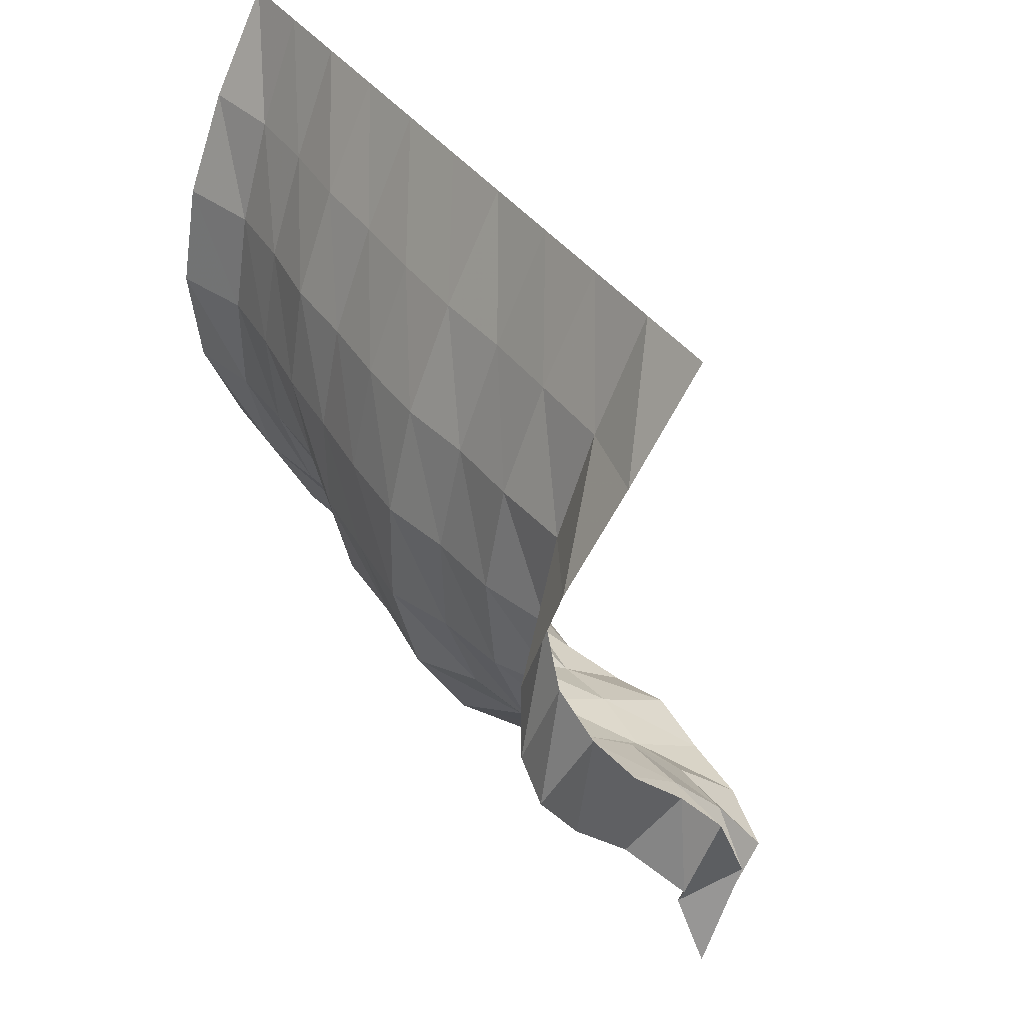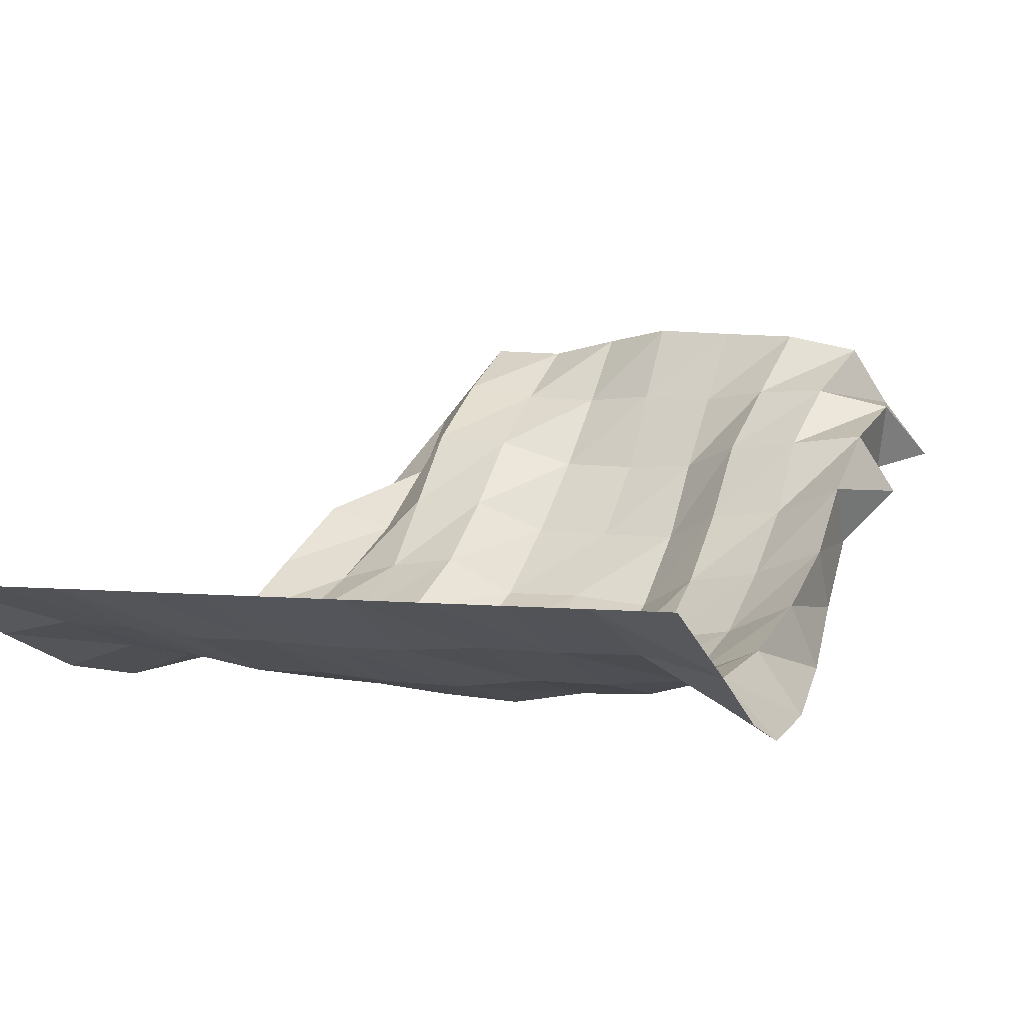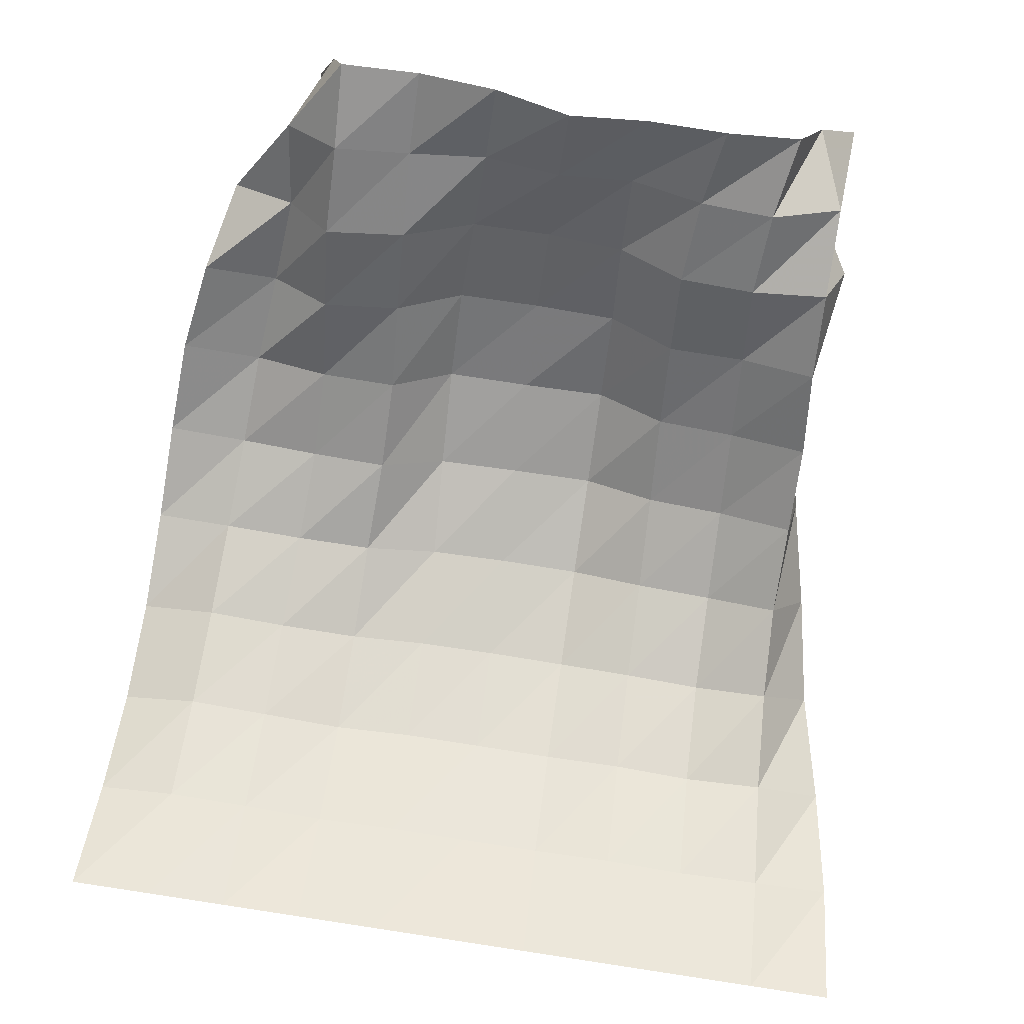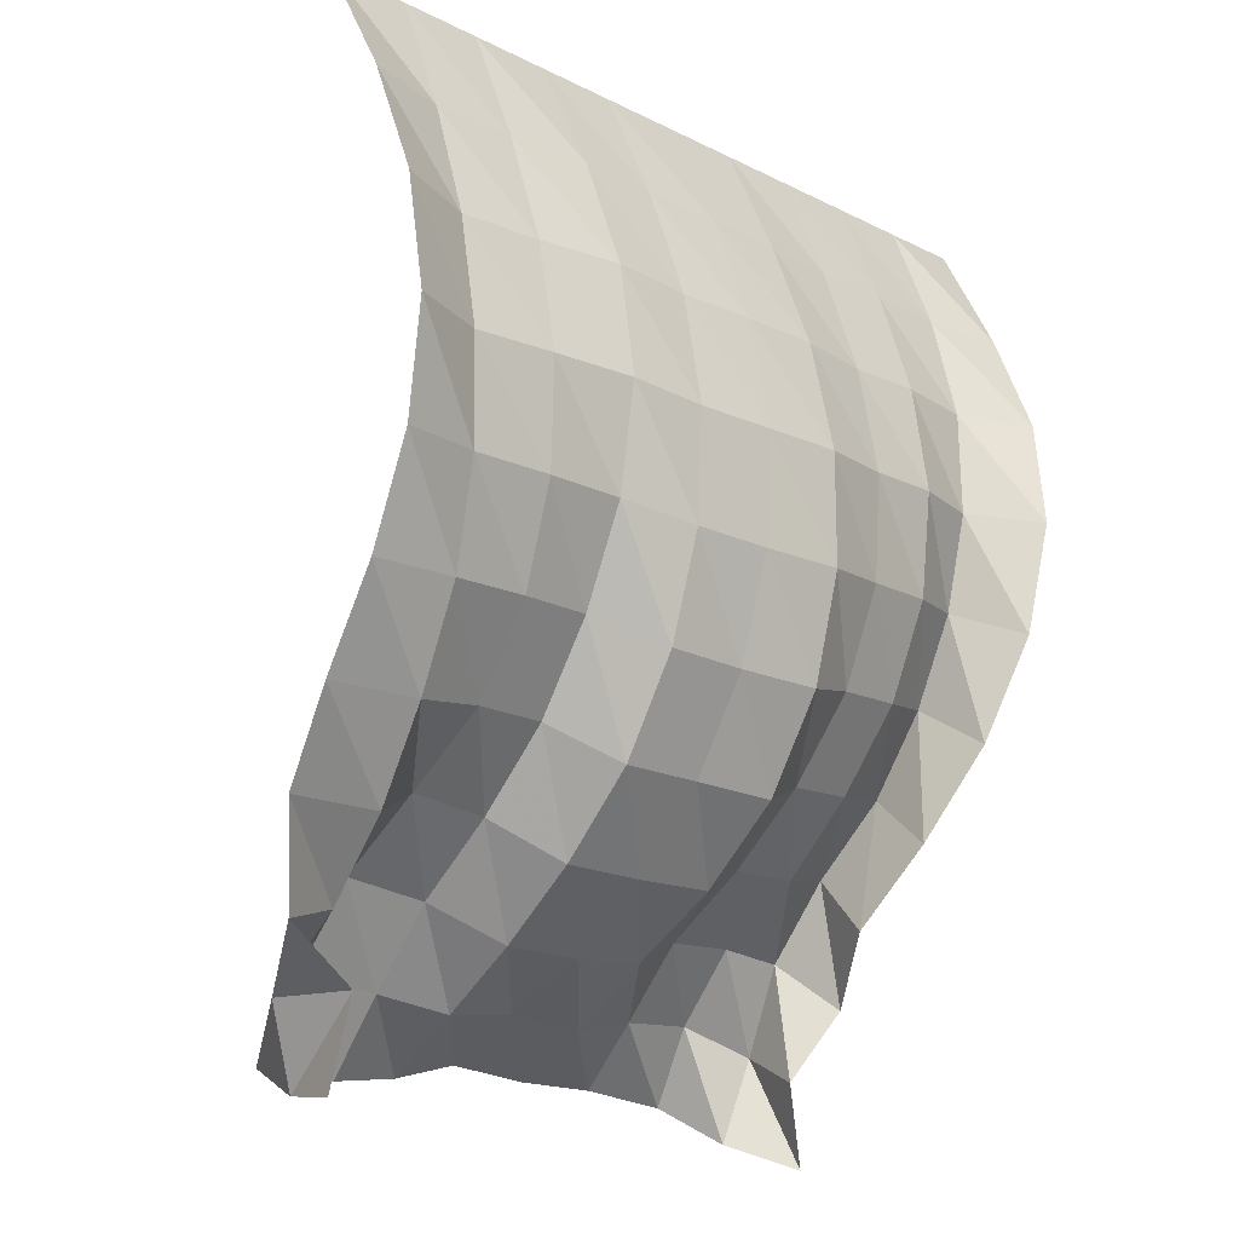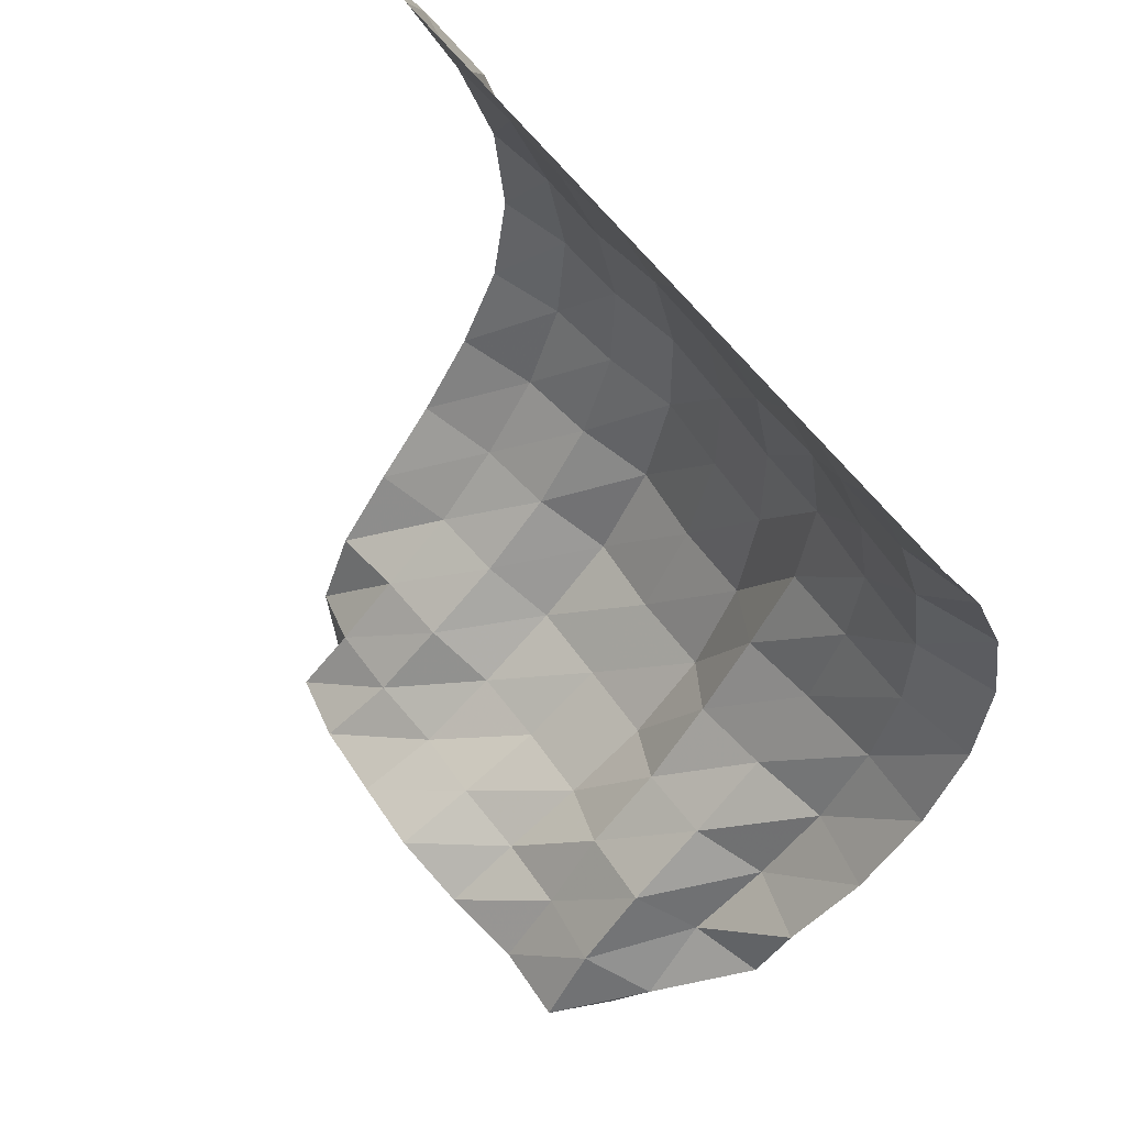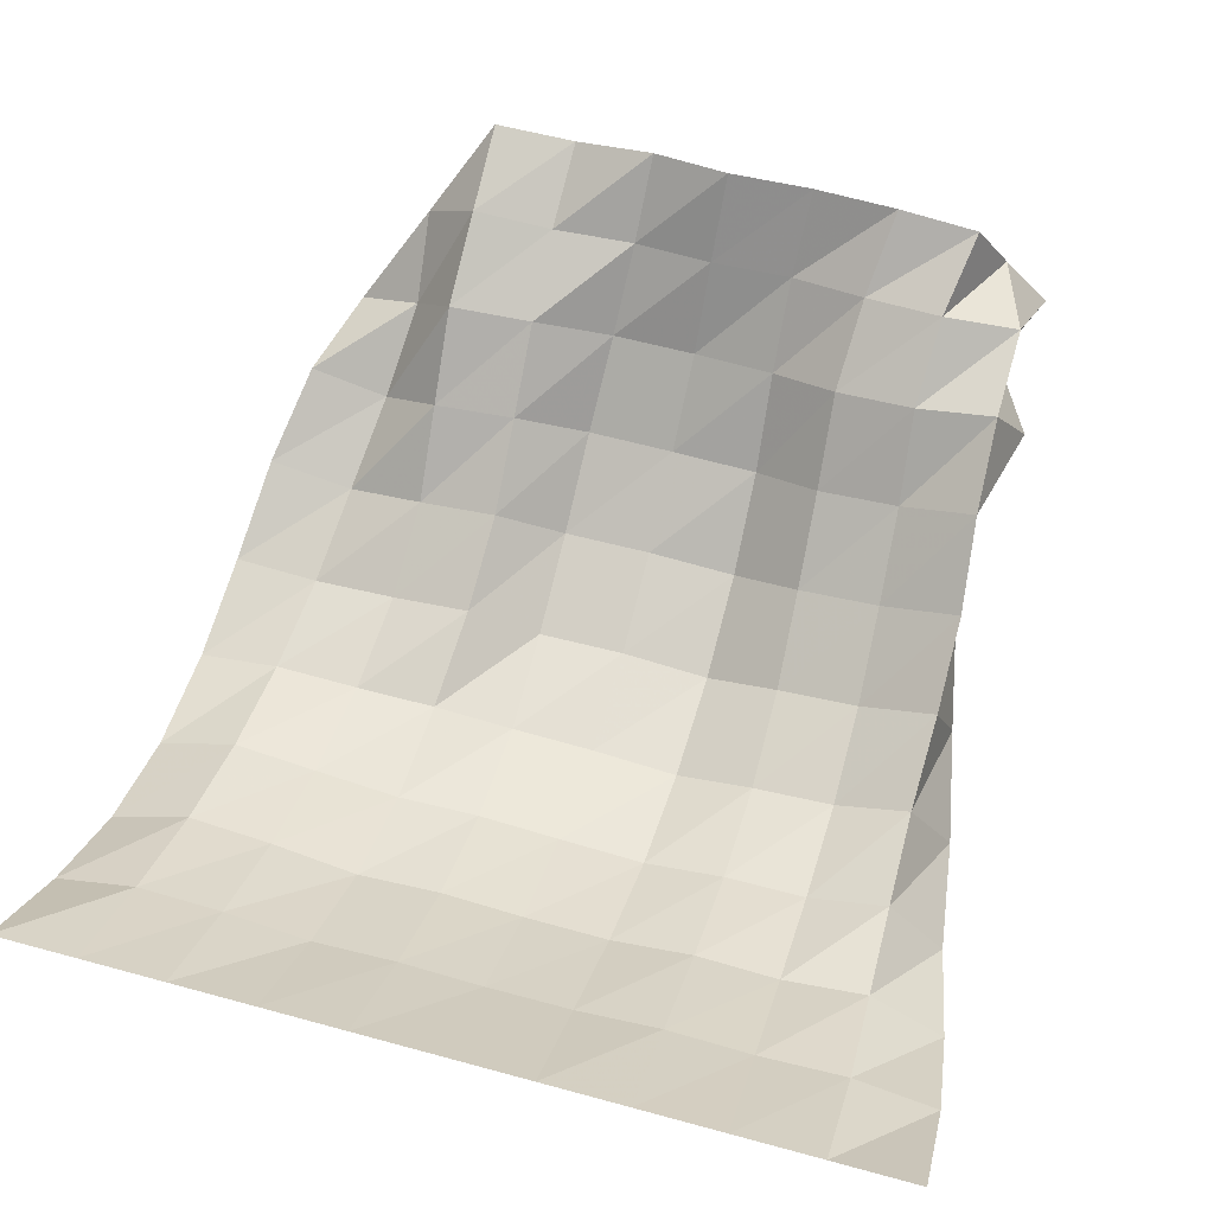
<metadata>
{"format":"obj","ext":"obj","renderer":"f3d","projection":"perspective","resolution":1024,"background":"white","views":[{"elev":38.2,"azim":58.5,"up":"+Z"},{"elev":1.7,"azim":28.9,"up":"+Y"},{"elev":79.3,"azim":8.6,"up":"+Y"},{"elev":-16.6,"azim":-45.9,"up":"+Z"},{"elev":58.2,"azim":-126.0,"up":"+Z"},{"elev":48.1,"azim":17.3,"up":"+Y"}]}
</metadata>
<code>
v  -1.1e-05  6  -0.000833
v  0.5  5.999  -0.001402
v  1  5.999  -0.001402
v  1.5  5.999  -0.001408
v  2  5.999  -0.001446
v  2.5  5.999  -0.001472
v  3  5.999  -0.001466
v  3.5  5.999  -0.001442
v  4  5.999  -0.001418
v  4.5  5.999  -0.00144
v  5  5.999  -0.001004
v  0.01735  5.648  -0.6569
v  0.5015  5.74  -0.6753
v  1.005  5.727  -0.6715
v  1.51  5.682  -0.6614
v  2.002  5.686  -0.6711
v  2.489  5.67  -0.6696
v  2.982  5.671  -0.6695
v  3.473  5.704  -0.6745
v  3.966  5.699  -0.6662
v  4.471  5.707  -0.6768
v  4.949  5.606  -0.6894
v  0.026  5.394  -1.305
v  0.5058  5.544  -1.329
v  1.004  5.51  -1.319
v  1.513  5.435  -1.312
v  1.997  5.439  -1.33
v  2.478  5.408  -1.332
v  2.974  5.402  -1.329
v  3.455  5.461  -1.33
v  3.939  5.462  -1.316
v  4.426  5.508  -1.329
v  4.851  5.275  -1.346
v  0.02397  5.283  -1.964
v  0.51  5.441  -1.968
v  1.007  5.397  -1.958
v  1.51  5.334  -1.964
v  1.987  5.31  -1.99
v  2.467  5.269  -1.999
v  2.971  5.245  -1.997
v  3.443  5.323  -1.982
v  3.923  5.348  -1.964
v  4.389  5.464  -1.959
v  4.706  5.105  -2.021
v  0.02201  5.359  -2.609
v  0.5214  5.445  -2.59
v  1.031  5.442  -2.58
v  1.512  5.434  -2.583
v  1.971  5.328  -2.643
v  2.458  5.288  -2.659
v  2.968  5.241  -2.663
v  3.433  5.353  -2.617
v  3.917  5.41  -2.592
v  4.365  5.579  -2.544
v  4.59  5.18  -2.702
v  0.03792  5.607  -3.192
v  0.5492  5.587  -3.183
v  1.059  5.641  -3.151
v  1.541  5.702  -3.129
v  1.938  5.482  -3.265
v  2.453  5.47  -3.277
v  2.969  5.406  -3.294
v  3.418  5.569  -3.191
v  3.907  5.639  -3.155
v  4.374  5.825  -3.072
v  4.442  5.41  -3.33
v  0.08697  5.969  -3.704
v  0.5899  5.863  -3.722
v  1.068  5.97  -3.645
v  1.55  6.025  -3.627
v  1.921  5.786  -3.824
v  2.446  5.785  -3.824
v  2.969  5.732  -3.845
v  3.397  5.923  -3.672
v  3.889  5.986  -3.636
v  4.373  6.149  -3.553
v  4.309  5.762  -3.87
v  0.2028  6.355  -4.169
v  0.6627  6.216  -4.203
v  1.051  6.432  -4.012
v  1.533  6.418  -4.062
v  1.931  6.218  -4.274
v  2.451  6.198  -4.282
v  2.97  6.189  -4.272
v  3.384  6.35  -4.077
v  3.871  6.383  -4.064
v  4.334  6.547  -3.971
v  4.244  6.188  -4.324
v  0.3304  6.481  -4.734
v  0.7375  6.643  -4.613
v  1.036  6.901  -4.373
v  1.53  6.856  -4.439
v  1.971  6.697  -4.633
v  2.47  6.678  -4.643
v  2.958  6.69  -4.606
v  3.375  6.823  -4.423
v  3.848  6.853  -4.397
v  4.32  6.897  -4.423
v  4.458  6.522  -4.718
v  0.8293  6.582  -5.007
v  0.69  7.033  -5.011
v  1.047  7.279  -4.817
v  1.518  7.204  -4.88
v  2.007  7.173  -4.939
v  2.489  7.197  -4.882
v  2.965  7.169  -4.924
v  3.422  7.219  -4.824
v  3.887  7.22  -4.798
v  4.321  7.106  -4.949
v  4.188  6.681  -5.14
v  0.7976  6.712  -5.519
v  0.9269  7.155  -5.464
v  1.037  7.571  -5.275
v  1.53  7.543  -5.299
v  2.029  7.626  -5.231
v  2.513  7.69  -5.108
v  3.01  7.656  -5.158
v  3.509  7.626  -5.164
v  3.978  7.52  -5.233
v  4.13  7.149  -5.46
v  4.376  6.776  -5.613
f 1 2 13
f 1 13 12
f 2 3 14
f 2 14 13
f 3 4 15
f 3 15 14
f 4 5 16
f 4 16 15
f 5 6 17
f 5 17 16
f 6 7 18
f 6 18 17
f 7 8 19
f 7 19 18
f 8 9 20
f 8 20 19
f 9 10 21
f 9 21 20
f 10 11 22
f 10 22 21
f 12 13 24
f 12 24 23
f 13 14 25
f 13 25 24
f 14 15 26
f 14 26 25
f 15 16 27
f 15 27 26
f 16 17 28
f 16 28 27
f 17 18 29
f 17 29 28
f 18 19 30
f 18 30 29
f 19 20 31
f 19 31 30
f 20 21 32
f 20 32 31
f 21 22 33
f 21 33 32
f 23 24 35
f 23 35 34
f 24 25 36
f 24 36 35
f 25 26 37
f 25 37 36
f 26 27 38
f 26 38 37
f 27 28 39
f 27 39 38
f 28 29 40
f 28 40 39
f 29 30 41
f 29 41 40
f 30 31 42
f 30 42 41
f 31 32 43
f 31 43 42
f 32 33 44
f 32 44 43
f 34 35 46
f 34 46 45
f 35 36 47
f 35 47 46
f 36 37 48
f 36 48 47
f 37 38 49
f 37 49 48
f 38 39 50
f 38 50 49
f 39 40 51
f 39 51 50
f 40 41 52
f 40 52 51
f 41 42 53
f 41 53 52
f 42 43 54
f 42 54 53
f 43 44 55
f 43 55 54
f 45 46 57
f 45 57 56
f 46 47 58
f 46 58 57
f 47 48 59
f 47 59 58
f 48 49 60
f 48 60 59
f 49 50 61
f 49 61 60
f 50 51 62
f 50 62 61
f 51 52 63
f 51 63 62
f 52 53 64
f 52 64 63
f 53 54 65
f 53 65 64
f 54 55 66
f 54 66 65
f 56 57 68
f 56 68 67
f 57 58 69
f 57 69 68
f 58 59 70
f 58 70 69
f 59 60 71
f 59 71 70
f 60 61 72
f 60 72 71
f 61 62 73
f 61 73 72
f 62 63 74
f 62 74 73
f 63 64 75
f 63 75 74
f 64 65 76
f 64 76 75
f 65 66 77
f 65 77 76
f 67 68 79
f 67 79 78
f 68 69 80
f 68 80 79
f 69 70 81
f 69 81 80
f 70 71 82
f 70 82 81
f 71 72 83
f 71 83 82
f 72 73 84
f 72 84 83
f 73 74 85
f 73 85 84
f 74 75 86
f 74 86 85
f 75 76 87
f 75 87 86
f 76 77 88
f 76 88 87
f 78 79 90
f 78 90 89
f 79 80 91
f 79 91 90
f 80 81 92
f 80 92 91
f 81 82 93
f 81 93 92
f 82 83 94
f 82 94 93
f 83 84 95
f 83 95 94
f 84 85 96
f 84 96 95
f 85 86 97
f 85 97 96
f 86 87 98
f 86 98 97
f 87 88 99
f 87 99 98
f 89 90 101
f 89 101 100
f 90 91 102
f 90 102 101
f 91 92 103
f 91 103 102
f 92 93 104
f 92 104 103
f 93 94 105
f 93 105 104
f 94 95 106
f 94 106 105
f 95 96 107
f 95 107 106
f 96 97 108
f 96 108 107
f 97 98 109
f 97 109 108
f 98 99 110
f 98 110 109
f 100 101 112
f 100 112 111
f 101 102 113
f 101 113 112
f 102 103 114
f 102 114 113
f 103 104 115
f 103 115 114
f 104 105 116
f 104 116 115
f 105 106 117
f 105 117 116
f 106 107 118
f 106 118 117
f 107 108 119
f 107 119 118
f 108 109 120
f 108 120 119
f 109 110 121
f 109 121 120

</code>
